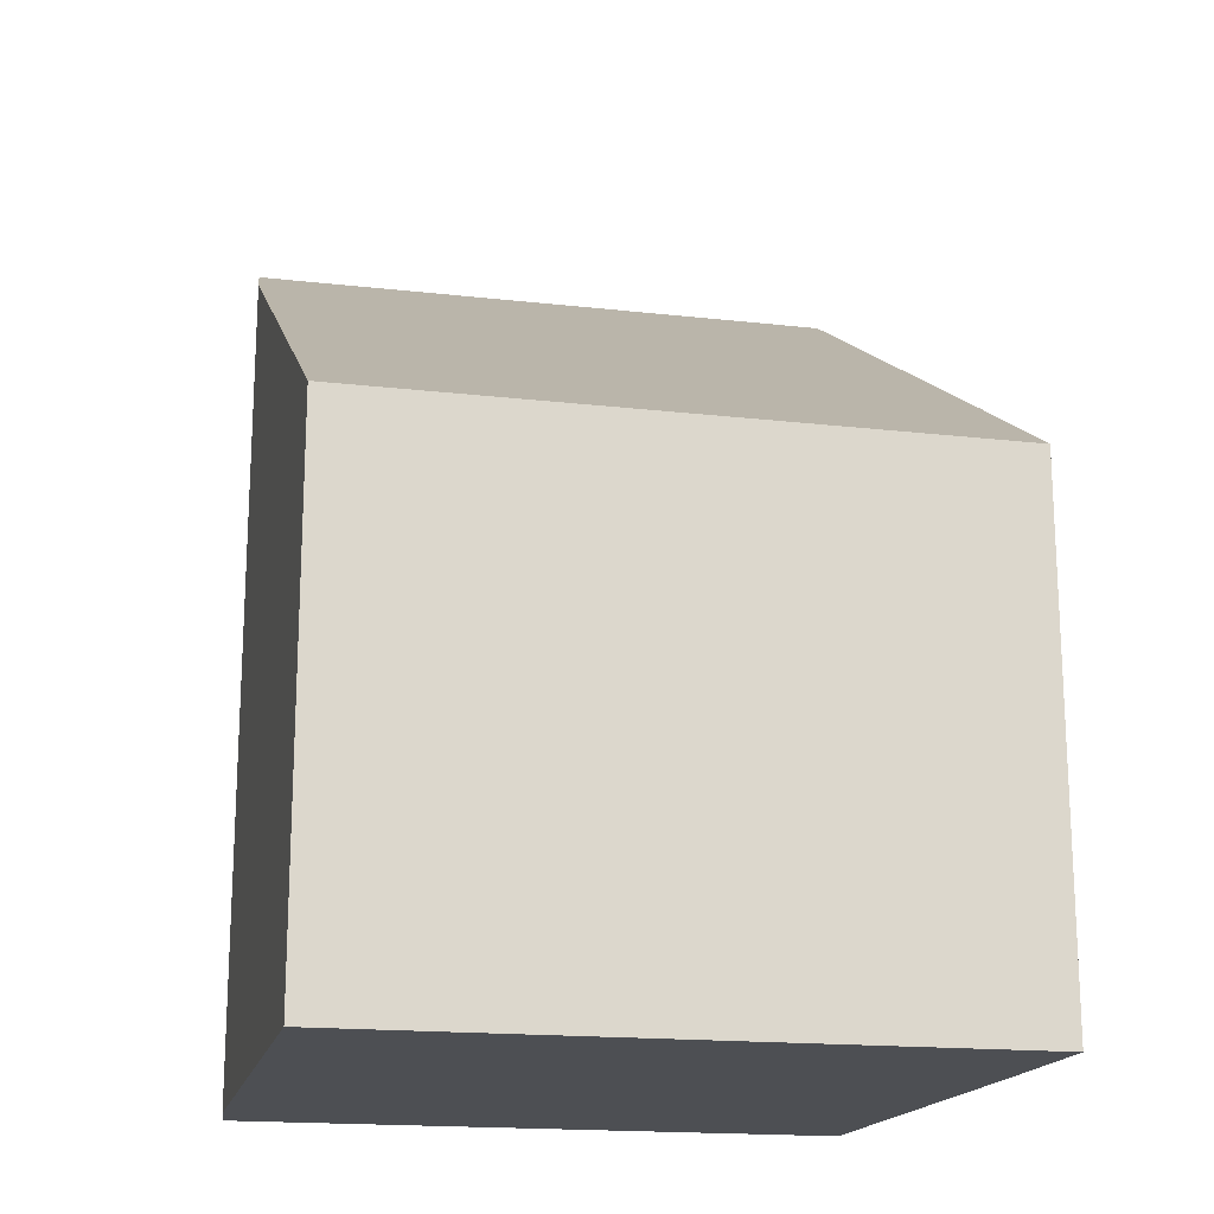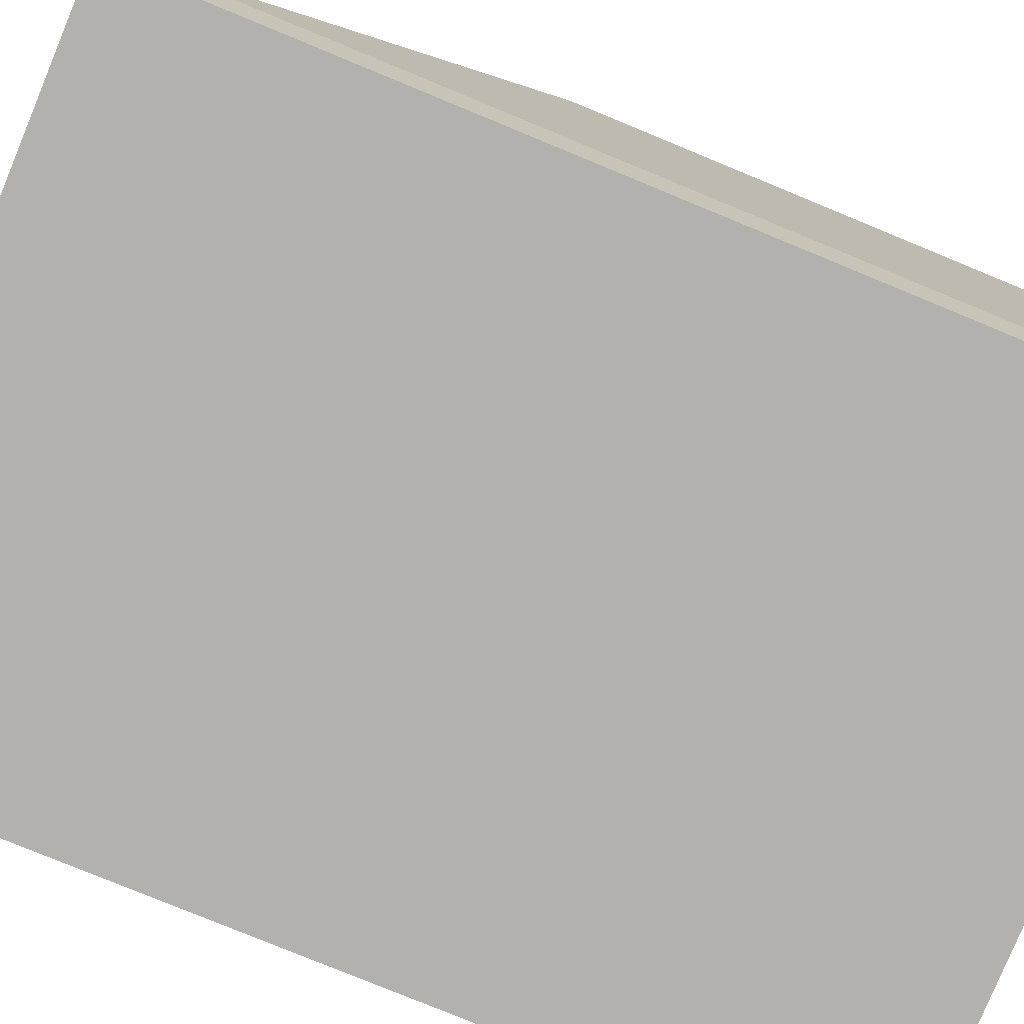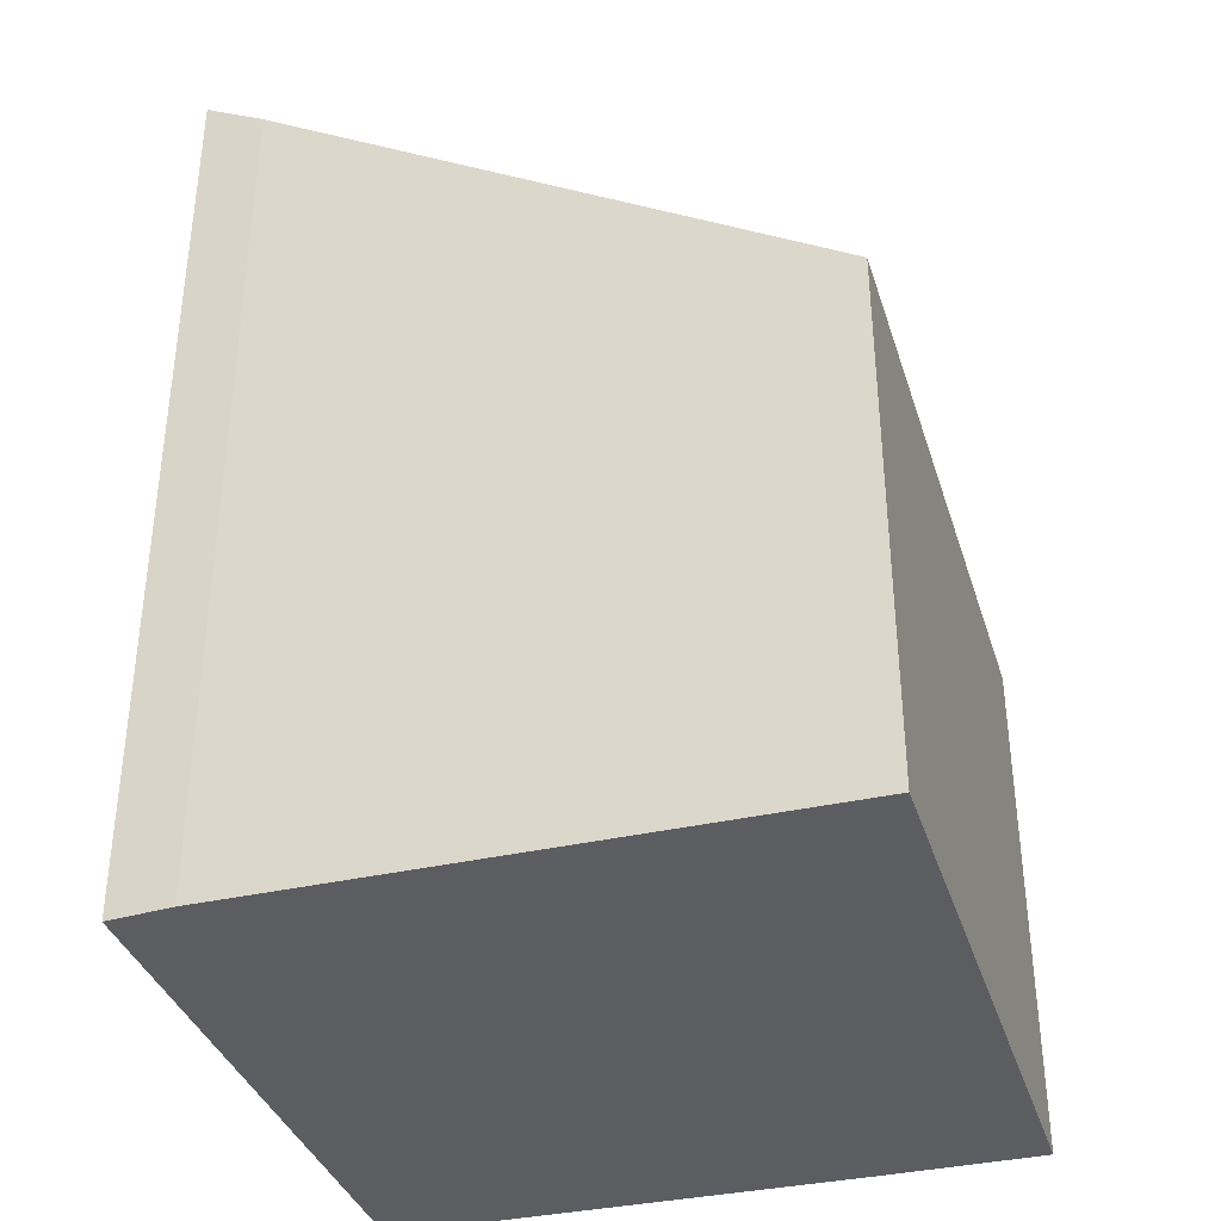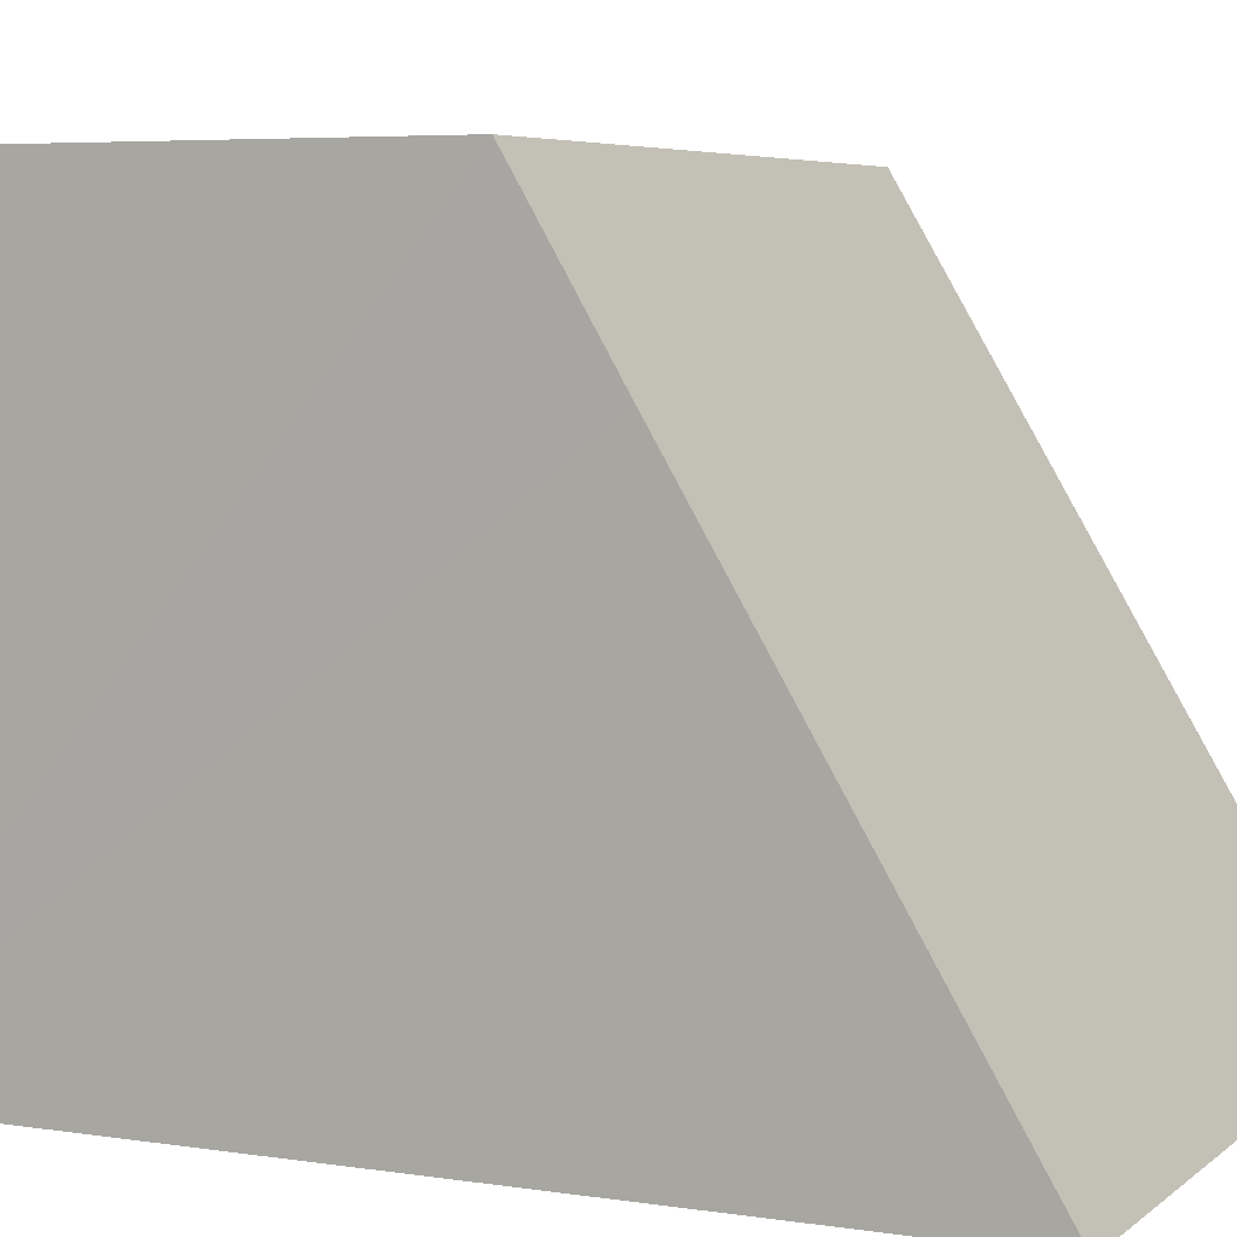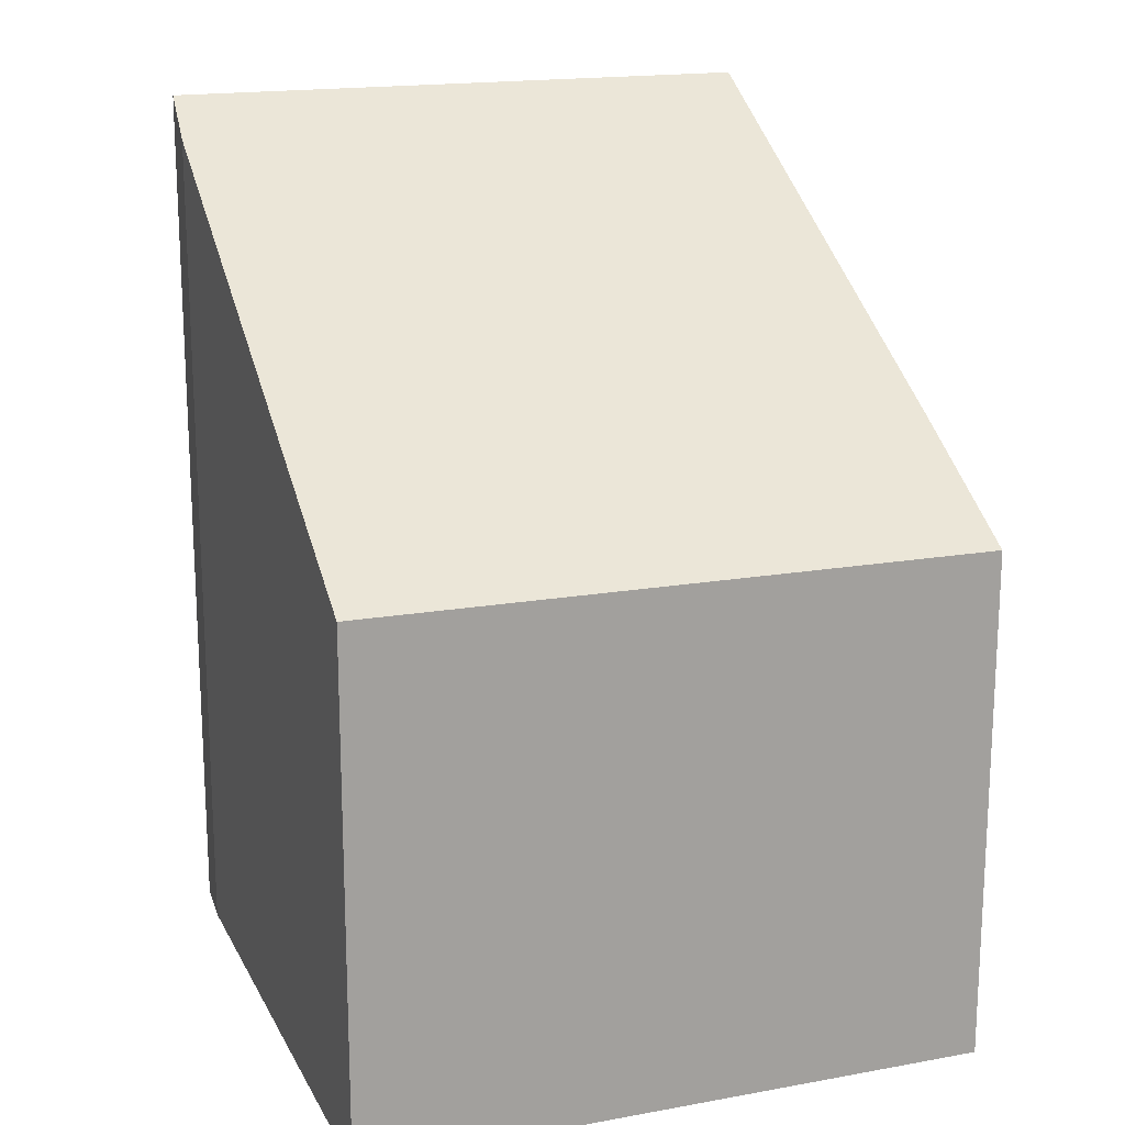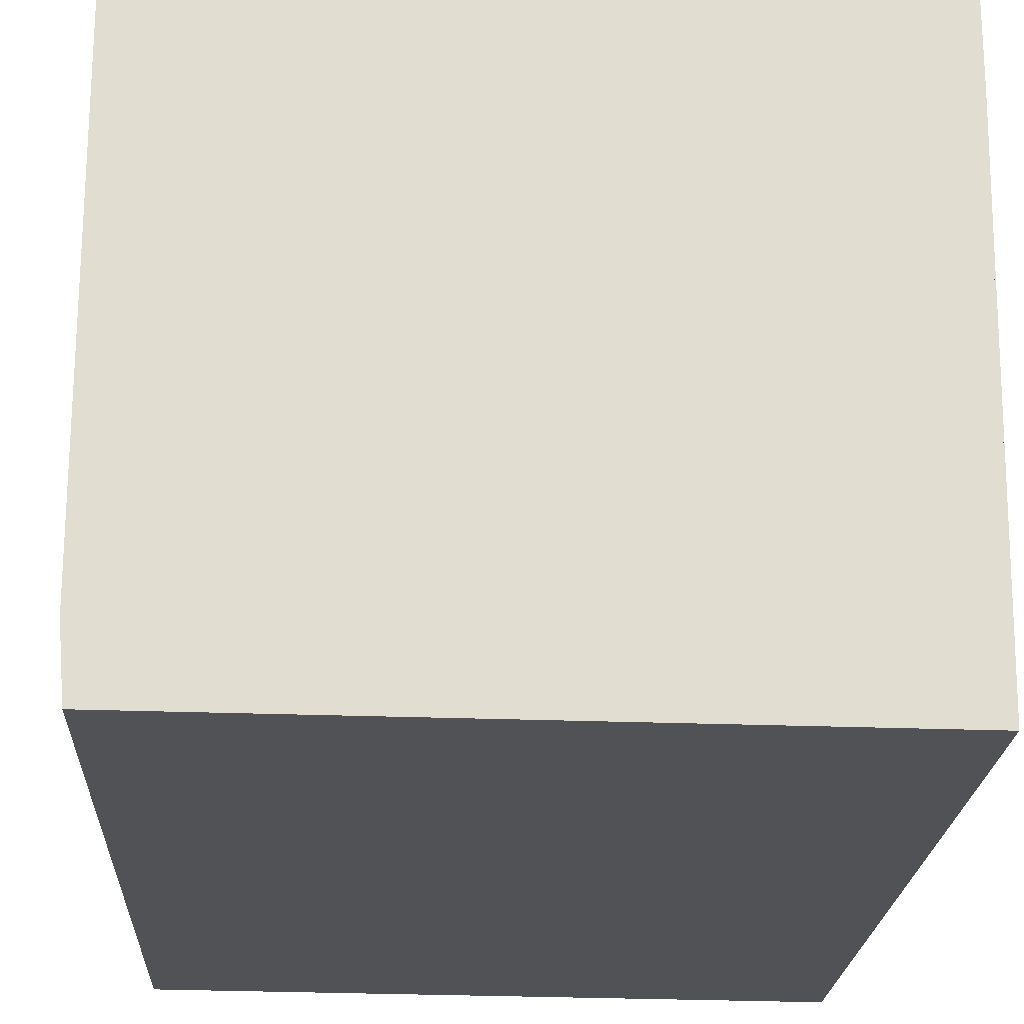
<metadata>
{"format":"obj","ext":"obj","renderer":"f3d","projection":"perspective","resolution":1024,"background":"white","views":[{"elev":-17.5,"azim":-12.5,"up":"+Y"},{"elev":-78.7,"azim":-112.4,"up":"+Z"},{"elev":-36.1,"azim":-73.2,"up":"+Y"},{"elev":5.4,"azim":115.7,"up":"+Z"},{"elev":17.0,"azim":-20.0,"up":"+Y"},{"elev":-20.8,"azim":-2.7,"up":"+Z"}]}
</metadata>
<code>
v  0.054 9.596 -0.682
v  6.832 6.569 4.391
v  6.774 9.618 -0.744
v  6.83 5.561 6.088
v  5.029 5.567 6.085
v  0.008 5.583 6.077
v  0 9.191 5.628e-16
v  0.054 4.176e-17 -0.682
v  0 0 0
v  0.008 -3.721e-16 6.077
v  5.029 -3.726e-16 6.085
v  6.83 -3.728e-16 6.088
v  6.774 4.556e-17 -0.744
v  6.832 -2.689e-16 4.391
g defaultobject
f 1 2 3
f 2 1 4
f 4 1 5
f 5 1 6
f 6 1 7
f 8 7 1
f 7 8 9
f 9 6 7
f 6 9 10
f 10 5 6
f 5 10 4
f 4 10 11
f 4 11 12
f 2 13 3
f 13 2 4
f 13 4 12
f 13 12 14
f 13 1 3
f 1 13 8
f 9 11 10
f 11 9 8
f 11 8 13
f 11 13 12
f 12 13 14

</code>
